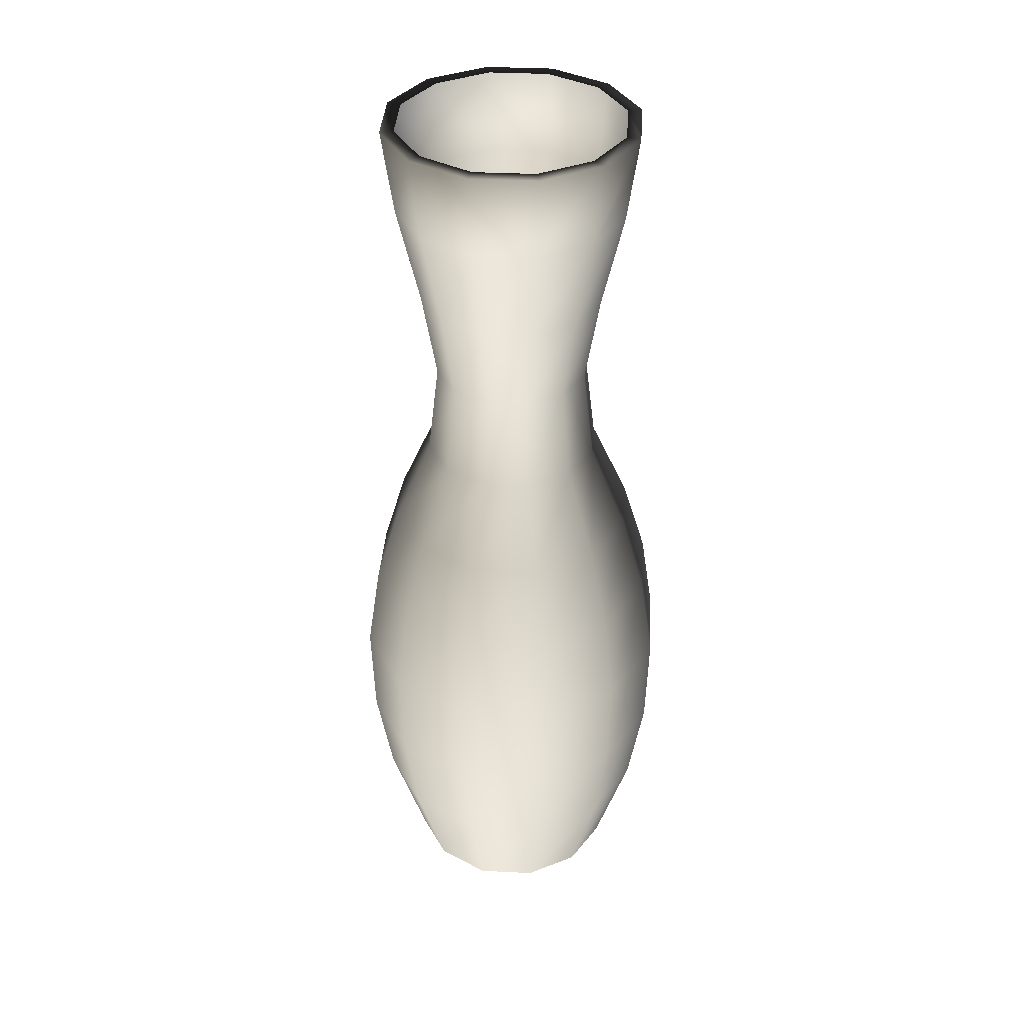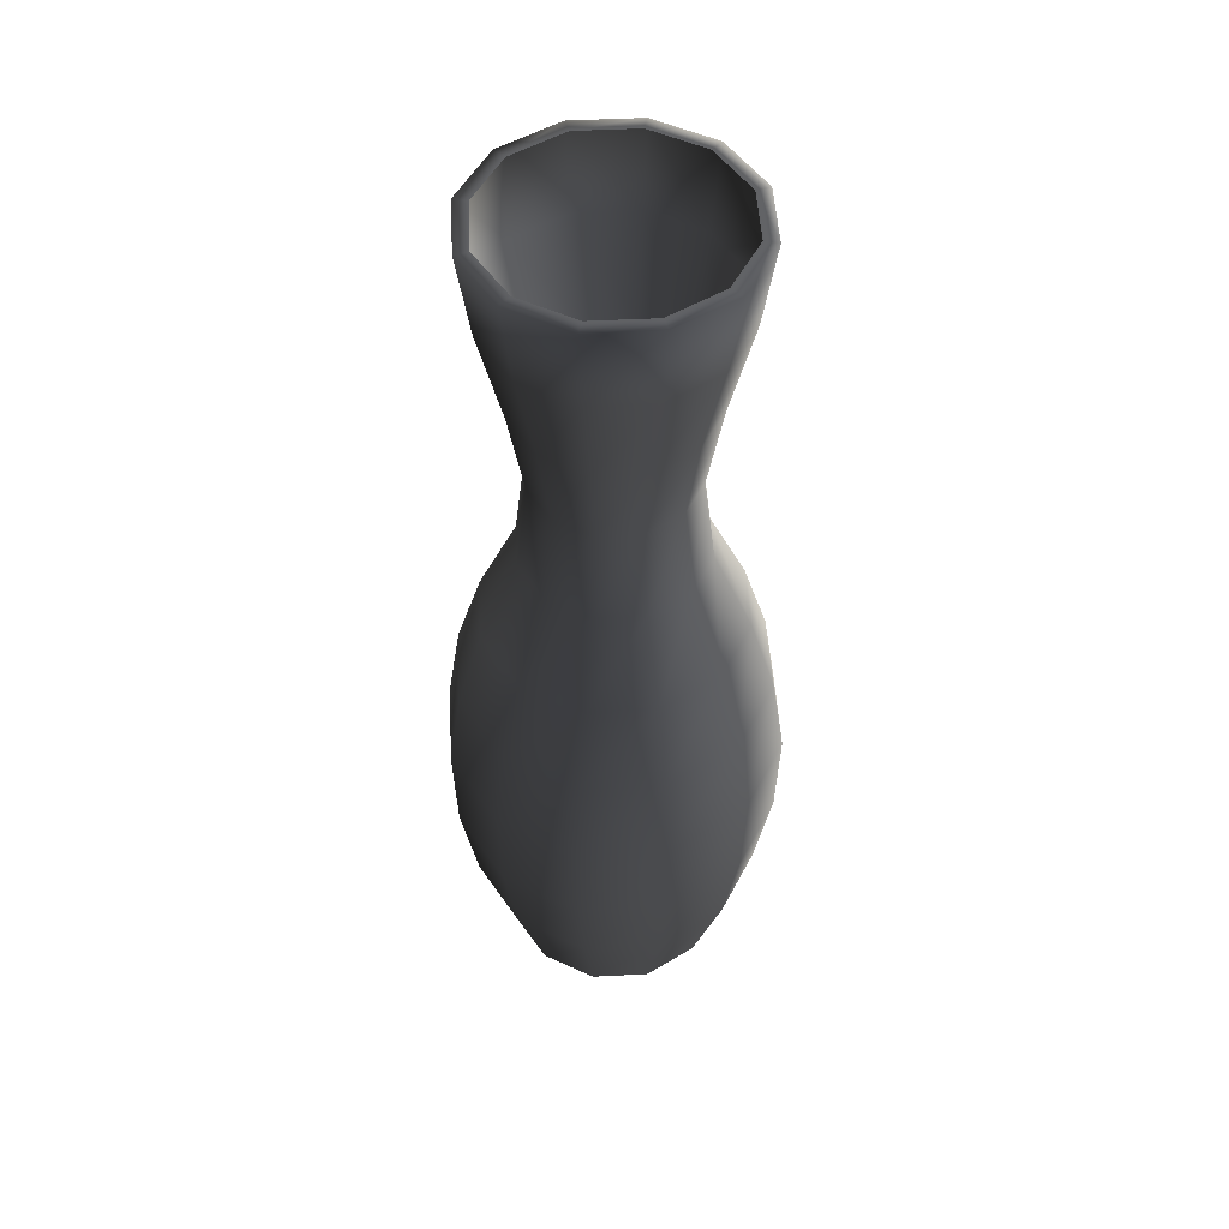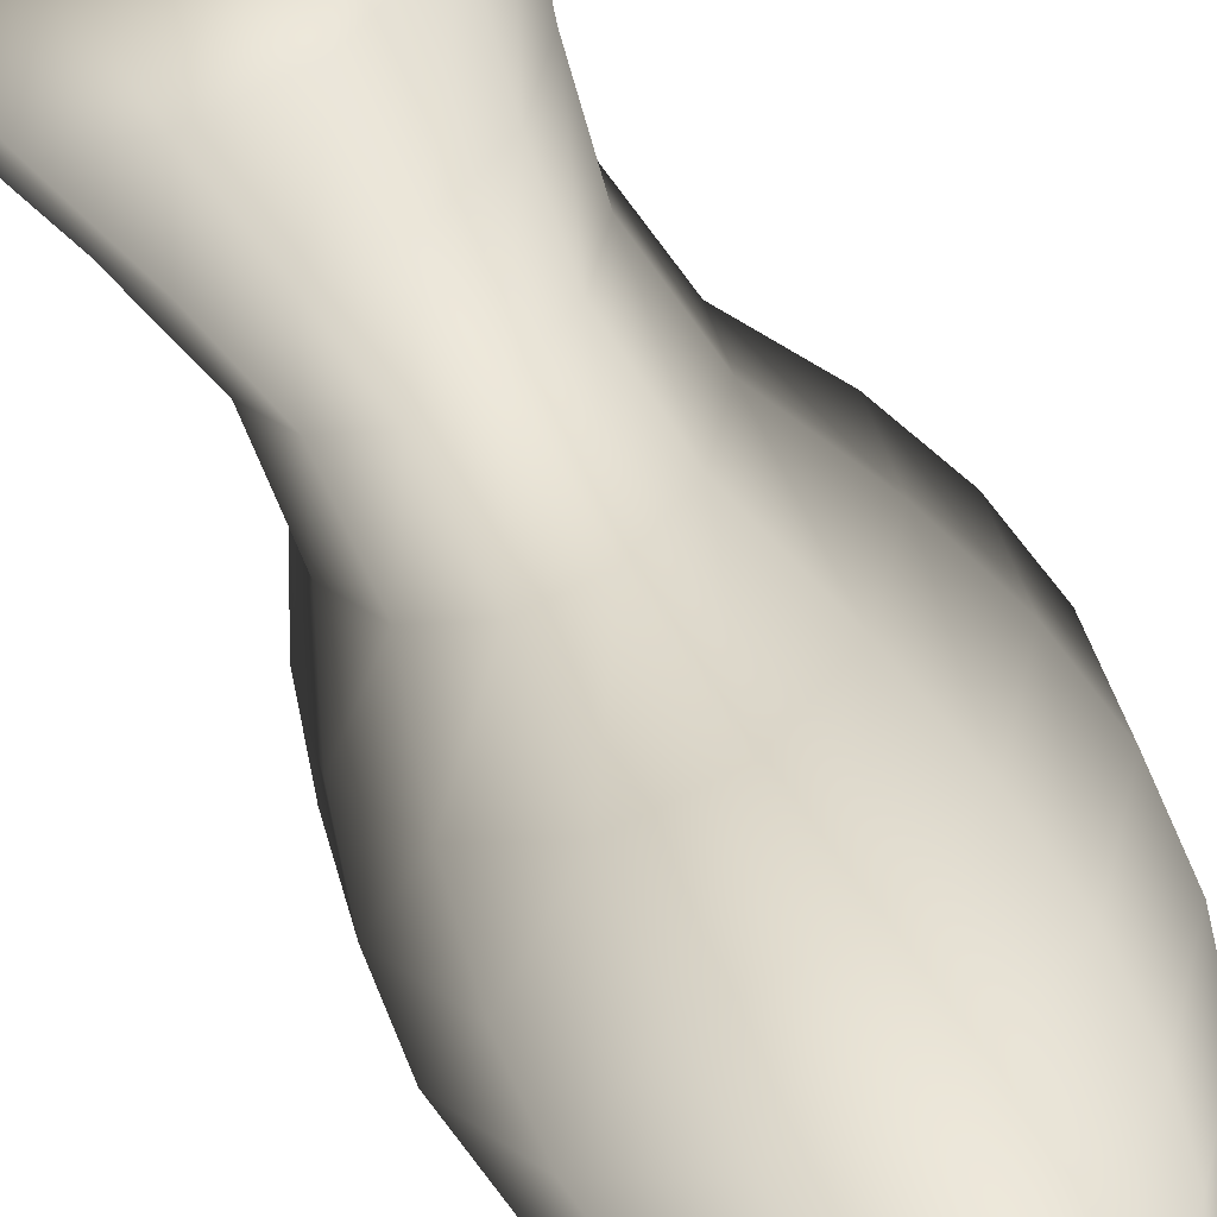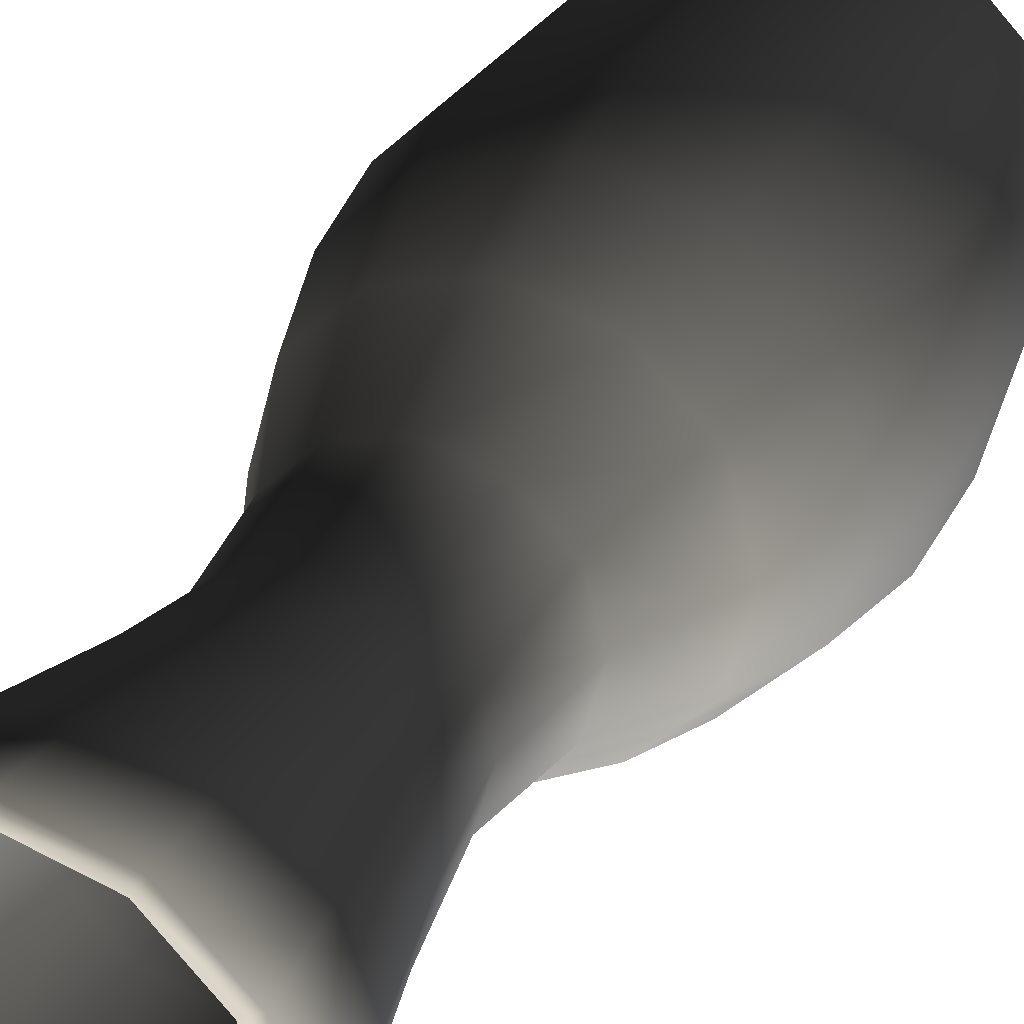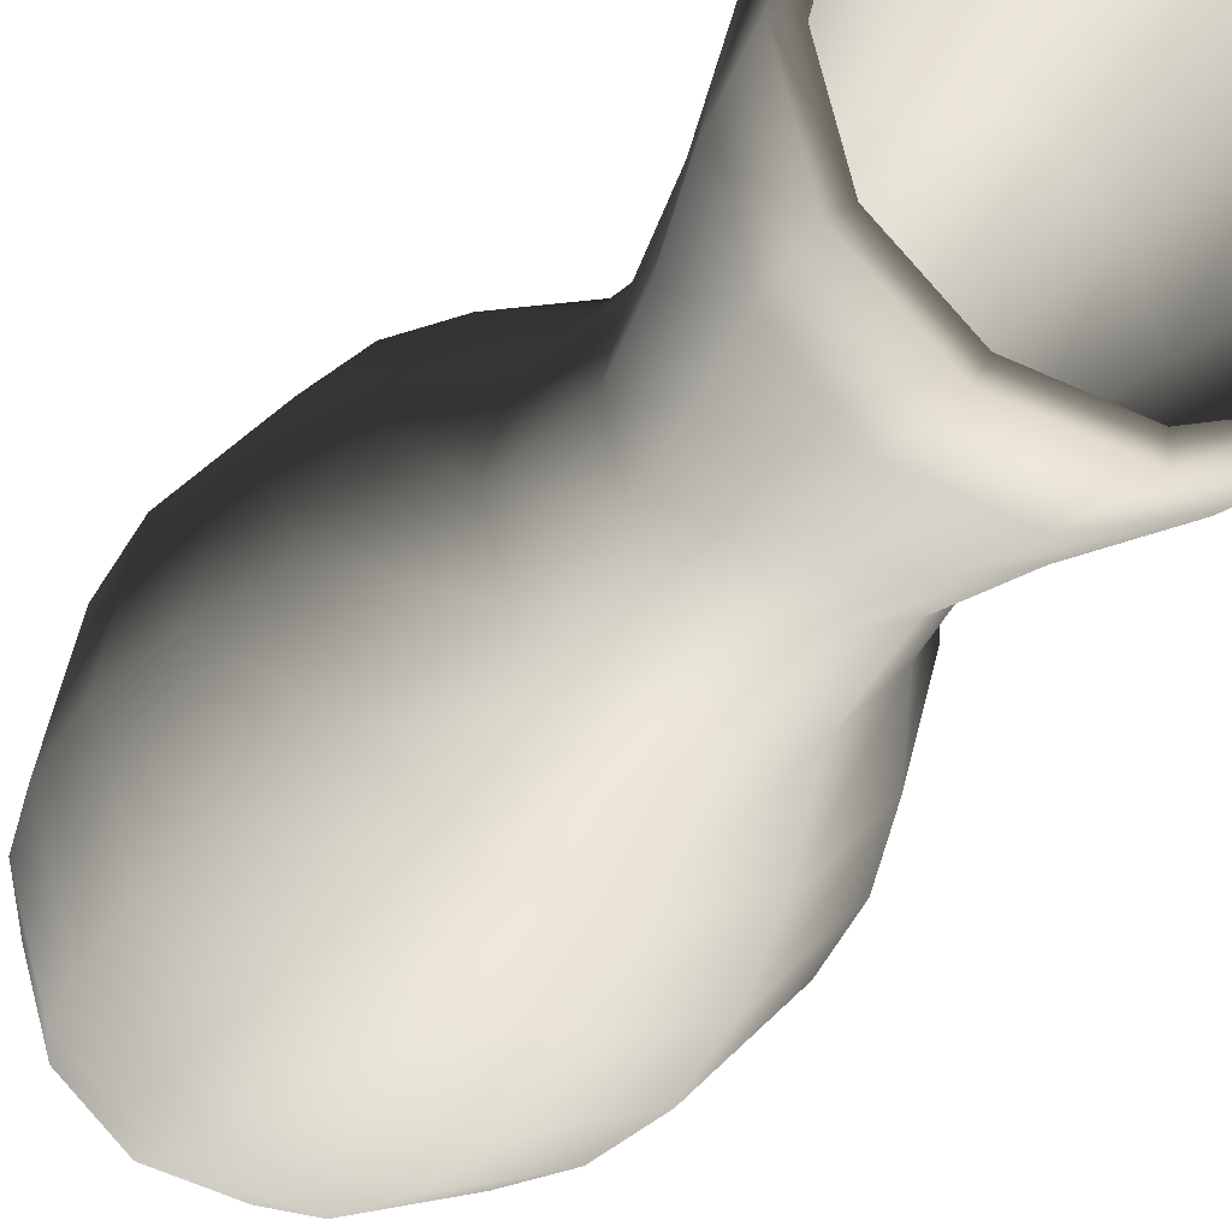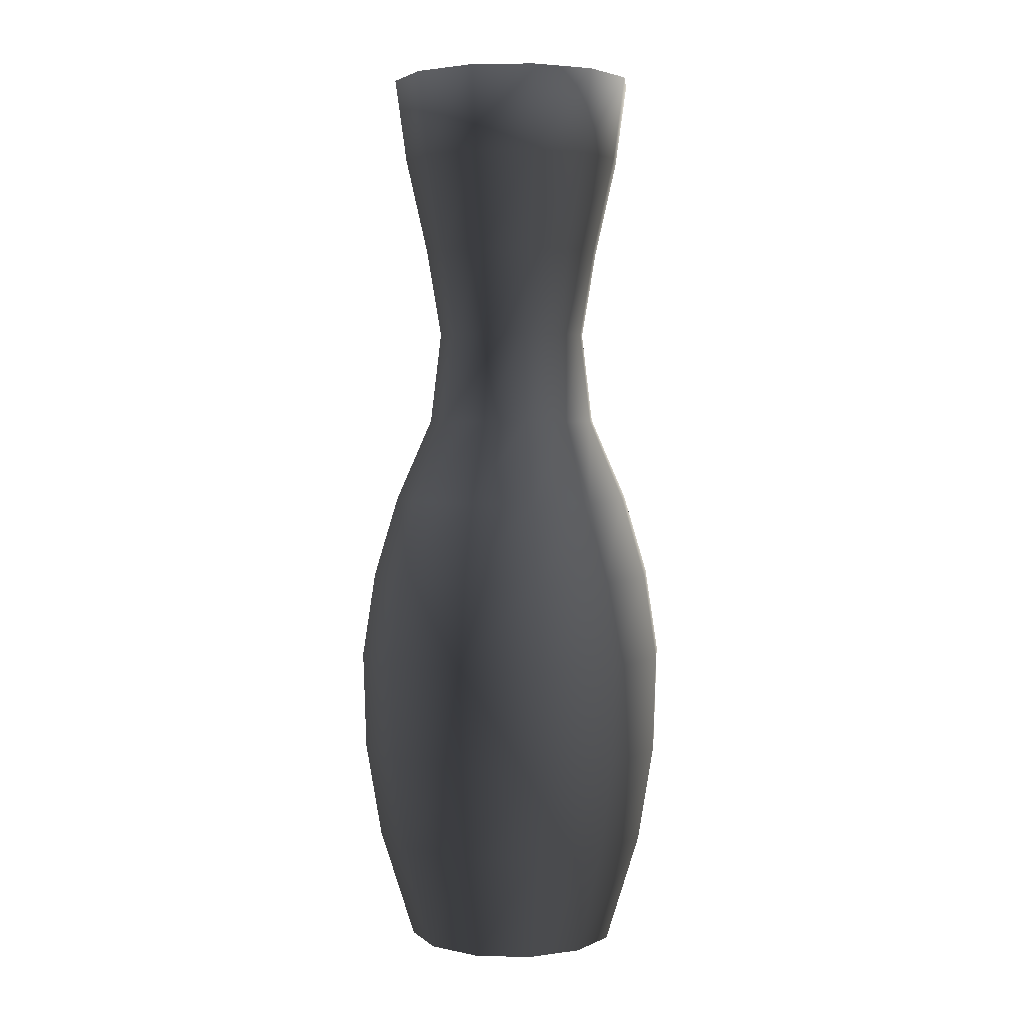
<metadata>
{"format":"obj","ext":"obj","renderer":"f3d","projection":"perspective","resolution":1024,"background":"white","views":[{"elev":37.1,"azim":18.6,"up":"+Z"},{"elev":50.3,"azim":-138.2,"up":"+Z"},{"elev":-42.1,"azim":21.6,"up":"+Y"},{"elev":29.8,"azim":23.9,"up":"+Y"},{"elev":-21.7,"azim":-20.5,"up":"+Y"},{"elev":3.6,"azim":-159.8,"up":"+Z"}]}
</metadata>
<code>
v 0.03997 -3.721e-07 0.01026
v 0.05283 -3.721e-07 0.05146
v 0.04575 0.02641 0.05146
v 0.03461 0.01998 0.01026
v 0.02641 0.04575 0.05146
v 0.01998 0.03461 0.01026
v 0.03461 -0.01998 0.01026
v 0.04575 -0.02641 0.05146
v 0.05078 0.02932 0.08669
v 0.05863 -3.721e-07 0.08669
v 0.02932 0.05078 0.08669
v 0.05078 -0.02932 0.08669
v 0.0517 0.02985 0.1231
v 0.0597 -3.721e-07 0.1231
v 0.02985 0.0517 0.1231
v 0.0517 -0.02985 0.1231
v 0.04753 0.02744 0.1546
v 0.05488 -3.721e-07 0.1546
v 0.02744 0.04753 0.1546
v 0.04753 -0.02744 0.1546
v 0.03975 0.02295 0.1845
v 0.0459 -3.721e-07 0.1845
v 0.02295 0.03975 0.1845
v 0.03975 -0.02295 0.1845
v 0.0281 0.01622 0.2151
v 0.03245 -3.721e-07 0.2151
v 0.01622 0.0281 0.2151
v 0.0281 -0.01622 0.2151
v 0.02459 0.0142 0.2489
v 0.0284 -3.721e-07 0.2489
v 0.0142 0.02459 0.2489
v 0.02459 -0.0142 0.2489
v 0.0292 0.01686 0.2811
v 0.03371 -3.721e-07 0.2811
v 0.01686 0.0292 0.2811
v 0.0292 -0.01686 0.2811
v 0.03621 0.02091 0.3167
v 0.04181 -3.721e-07 0.3167
v 0.02091 0.03621 0.3167
v 0.03621 -0.02091 0.3167
v 0.03986 0.02301 0.3473
v 0.04603 -3.721e-07 0.3473
v 0.02301 0.03986 0.3473
v 0.03986 -0.02301 0.3473
v 0.01998 0.03461 0.01026
v 0.02641 0.04575 0.05146
v -3.415e-09 0.05283 0.05146
v -3.932e-09 0.03997 0.01026
v -0.02641 0.04575 0.05146
v -3.415e-09 0.05863 0.08669
v 0.02932 0.05078 0.08669
v -0.02932 0.05078 0.08669
v -3.932e-09 0.0597 0.1231
v 0.02985 0.0517 0.1231
v -3.932e-09 0.05488 0.1546
v 0.02744 0.04753 0.1546
v -4.965e-09 0.0459 0.1845
v 0.02295 0.03975 0.1845
v -5.999e-09 0.03245 0.2151
v 0.01622 0.0281 0.2151
v -6.516e-09 0.0284 0.2489
v 0.0142 0.02459 0.2489
v -5.482e-09 0.03371 0.2811
v 0.01686 0.0292 0.2811
v -4.449e-09 0.04181 0.3167
v 0.02091 0.03621 0.3167
v -3.932e-09 0.04602 0.3473
v 0.02301 0.03986 0.3473
v -3.932e-09 0.03997 0.01026
v -0.02641 0.04575 0.05146
v -0.01998 0.03461 0.01026
v -0.04575 0.02641 0.05146
v -0.03461 0.01998 0.01026
v -0.05283 -3.721e-07 0.05146
v -0.03997 -3.721e-07 0.01026
v -0.04575 -0.02641 0.05146
v -0.03461 -0.01998 0.01026
v -0.02641 -0.04575 0.05146
v -0.01998 -0.03461 0.01026
v -0.05078 0.02932 0.08669
v -0.02932 0.05078 0.08669
v -0.05863 -3.721e-07 0.08669
v -0.05078 -0.02932 0.08669
v -0.02932 -0.05078 0.08669
v -0.0517 0.02985 0.1231
v -0.02985 0.0517 0.1231
v -3.415e-09 0.05863 0.08669
v -3.415e-09 0.05283 0.05146
v -3.932e-09 0.0597 0.1231
v -0.0597 -3.721e-07 0.1231
v -0.0517 -0.02985 0.1231
v -0.02985 -0.0517 0.1231
v -0.02744 0.04753 0.1546
v -3.932e-09 0.05488 0.1546
v -0.04753 0.02744 0.1546
v -0.05488 -3.721e-07 0.1546
v -0.04753 -0.02744 0.1546
v -0.02744 -0.04753 0.1546
v -0.02295 0.03975 0.1845
v -4.965e-09 0.0459 0.1845
v -0.03975 0.02295 0.1845
v -0.0459 -3.721e-07 0.1845
v -0.03975 -0.02295 0.1845
v -0.02295 -0.03975 0.1845
v -0.01622 0.0281 0.2151
v -5.999e-09 0.03245 0.2151
v -0.0281 0.01622 0.2151
v -0.03245 -3.721e-07 0.2151
v -0.0281 -0.01622 0.2151
v -0.01622 -0.0281 0.2151
v -0.0142 0.02459 0.2489
v -6.516e-09 0.0284 0.2489
v -0.02459 0.0142 0.2489
v -0.0284 -3.721e-07 0.2489
v -0.02459 -0.0142 0.2489
v -0.0142 -0.02459 0.2489
v -0.01686 0.0292 0.2811
v -5.482e-09 0.03371 0.2811
v -0.0292 0.01686 0.2811
v -0.03371 -3.721e-07 0.2811
v -0.0292 -0.01686 0.2811
v -0.01686 -0.0292 0.2811
v -0.02091 0.03621 0.3167
v -4.449e-09 0.04181 0.3167
v -0.03621 0.02091 0.3167
v -0.04181 -3.721e-07 0.3167
v -0.03621 -0.02091 0.3167
v -0.02091 -0.03621 0.3167
v -0.02301 0.03986 0.3473
v -3.932e-09 0.04602 0.3473
v -0.03986 0.02301 0.3473
v -0.04603 -3.721e-07 0.3473
v -0.03986 -0.02301 0.3473
v -0.02301 -0.03986 0.3473
v -0.01998 -0.03461 0.01026
v -0.02641 -0.04575 0.05146
v -2.512e-08 -0.05283 0.05146
v -1.943e-08 -0.03997 0.01026
v 0.02641 -0.04575 0.05146
v 0.01998 -0.03461 0.01026
v 0.04575 -0.02641 0.05146
v 0.03461 -0.01998 0.01026
v -2.822e-08 -0.05863 0.08669
v -0.02932 -0.05078 0.08669
v 0.02932 -0.05078 0.08669
v 0.05078 -0.02932 0.08669
v -2.874e-08 -0.0597 0.1231
v -0.02985 -0.0517 0.1231
v 0.02985 -0.0517 0.1231
v 0.0517 -0.02985 0.1231
v -2.719e-08 -0.05488 0.1546
v -0.02744 -0.04753 0.1546
v 0.02744 -0.04753 0.1546
v 0.04753 -0.02744 0.1546
v -2.46e-08 -0.0459 0.1845
v -0.02295 -0.03975 0.1845
v 0.02295 -0.03975 0.1845
v 0.03975 -0.02295 0.1845
v -1.943e-08 -0.03245 0.2151
v -0.01622 -0.0281 0.2151
v 0.01622 -0.0281 0.2151
v 0.0281 -0.01622 0.2151
v -1.84e-08 -0.0284 0.2489
v -0.0142 -0.02459 0.2489
v 0.0142 -0.02459 0.2489
v 0.02459 -0.0142 0.2489
v -1.995e-08 -0.03371 0.2811
v -0.01686 -0.0292 0.2811
v 0.01686 -0.0292 0.2811
v 0.0292 -0.01686 0.2811
v -2.202e-08 -0.04181 0.3167
v -0.02091 -0.03621 0.3167
v 0.02091 -0.03621 0.3167
v 0.03621 -0.02091 0.3167
v -2.357e-08 -0.04603 0.3473
v -0.02301 -0.03986 0.3473
v 0.02301 -0.03986 0.3473
v 0.03986 -0.02301 0.3473
v 0.04603 -3.721e-07 0.3473
v 0.04106 -3.721e-07 0.3473
v 0.03556 0.02053 0.3473
v 0.03986 0.02301 0.3473
v 0.02053 0.03556 0.3473
v 0.02301 0.03986 0.3473
v 0.03986 -0.02301 0.3473
v 0.03556 -0.02053 0.3473
v 0.02301 -0.03986 0.3473
v 0.02053 -0.03556 0.3473
v -2.357e-08 -0.04603 0.3473
v -2.202e-08 -0.04106 0.3473
v -0.02301 -0.03986 0.3473
v -0.02053 -0.03556 0.3473
v -0.03986 -0.02301 0.3473
v -0.03556 -0.02053 0.3473
v -0.04603 -3.721e-07 0.3473
v -0.04106 -3.721e-07 0.3473
v -0.03986 0.02301 0.3473
v -0.03556 0.02053 0.3473
v -0.02301 0.03986 0.3473
v -0.02053 0.03556 0.3473
v -3.932e-09 0.04602 0.3473
v -4.449e-09 0.04106 0.3473
v 0.02301 0.03986 0.3473
v 0.02053 0.03556 0.3473
g Vase_1_1872_66
f 1 3 2
f 1 4 3
f 4 5 3
f 4 6 5
f 7 1 2
f 7 2 8
f 2 3 9
f 2 9 10
f 8 2 10
f 3 11 9
f 3 5 11
f 8 10 12
f 10 9 13
f 10 13 14
f 12 10 14
f 9 15 13
f 9 11 15
f 12 14 16
f 14 13 17
f 14 17 18
f 16 14 18
f 13 19 17
f 13 15 19
f 16 18 20
f 18 17 21
f 18 21 22
f 20 18 22
f 17 23 21
f 17 19 23
f 20 22 24
f 22 21 25
f 22 25 26
f 24 22 26
f 21 27 25
f 21 23 27
f 24 26 28
f 26 25 29
f 26 29 30
f 28 26 30
f 25 31 29
f 25 27 31
f 28 30 32
f 30 29 33
f 30 33 34
f 32 30 34
f 29 35 33
f 29 31 35
f 32 34 36
f 34 33 37
f 34 37 38
f 36 34 38
f 33 39 37
f 33 35 39
f 36 38 40
f 38 37 41
f 38 41 42
f 40 38 42
f 37 43 41
f 37 39 43
f 40 42 44
f 45 47 46
f 45 48 47
f 48 49 47
f 46 47 50
f 46 50 51
f 47 49 52
f 51 50 53
f 51 53 54
f 54 53 55
f 54 55 56
f 56 55 57
f 56 57 58
f 58 57 59
f 58 59 60
f 60 59 61
f 60 61 62
f 62 61 63
f 62 63 64
f 64 63 65
f 64 65 66
f 66 65 67
f 66 67 68
f 69 71 70
f 71 72 70
f 71 73 72
f 73 74 72
f 73 75 74
f 75 76 74
f 75 77 76
f 77 78 76
f 77 79 78
f 70 72 80
f 70 80 81
f 72 82 80
f 72 74 82
f 74 83 82
f 74 76 83
f 76 84 83
f 76 78 84
f 81 80 85
f 81 85 86
f 87 81 86
f 88 81 87
f 87 86 89
f 80 90 85
f 80 82 90
f 82 91 90
f 82 83 91
f 83 92 91
f 83 84 92
f 89 86 93
f 89 93 94
f 86 95 93
f 86 85 95
f 85 96 95
f 85 90 96
f 90 97 96
f 90 91 97
f 91 98 97
f 91 92 98
f 94 93 99
f 94 99 100
f 93 101 99
f 93 95 101
f 95 102 101
f 95 96 102
f 96 103 102
f 96 97 103
f 97 104 103
f 97 98 104
f 100 99 105
f 100 105 106
f 99 107 105
f 99 101 107
f 101 108 107
f 101 102 108
f 102 109 108
f 102 103 109
f 103 110 109
f 103 104 110
f 106 105 111
f 106 111 112
f 105 113 111
f 105 107 113
f 107 114 113
f 107 108 114
f 108 115 114
f 108 109 115
f 109 116 115
f 109 110 116
f 112 111 117
f 112 117 118
f 111 119 117
f 111 113 119
f 113 120 119
f 113 114 120
f 114 121 120
f 114 115 121
f 115 122 121
f 115 116 122
f 118 117 123
f 118 123 124
f 117 125 123
f 117 119 125
f 119 126 125
f 119 120 126
f 120 127 126
f 120 121 127
f 121 128 127
f 121 122 128
f 124 123 129
f 124 129 130
f 123 131 129
f 123 125 131
f 125 132 131
f 125 126 132
f 126 133 132
f 126 127 133
f 127 134 133
f 127 128 134
f 135 137 136
f 135 138 137
f 138 139 137
f 138 140 139
f 140 141 139
f 140 142 141
f 136 137 143
f 136 143 144
f 137 145 143
f 137 139 145
f 139 146 145
f 139 141 146
f 144 143 147
f 144 147 148
f 143 149 147
f 143 145 149
f 145 150 149
f 145 146 150
f 148 147 151
f 148 151 152
f 147 153 151
f 147 149 153
f 149 154 153
f 149 150 154
f 152 151 155
f 152 155 156
f 151 157 155
f 151 153 157
f 153 158 157
f 153 154 158
f 156 155 159
f 156 159 160
f 155 161 159
f 155 157 161
f 157 162 161
f 157 158 162
f 160 159 163
f 160 163 164
f 159 165 163
f 159 161 165
f 161 166 165
f 161 162 166
f 164 163 167
f 164 167 168
f 163 169 167
f 163 165 169
f 165 170 169
f 165 166 170
f 168 167 171
f 168 171 172
f 167 173 171
f 167 169 173
f 169 174 173
f 169 170 174
f 172 171 175
f 172 175 176
f 171 177 175
f 171 173 177
f 173 178 177
f 173 174 178
f 179 181 180
f 179 182 181
f 182 183 181
f 182 184 183
f 185 179 180
f 185 180 186
f 187 185 186
f 187 186 188
f 189 187 188
f 189 188 190
f 191 189 190
f 191 190 192
f 193 191 192
f 193 192 194
f 195 193 194
f 195 194 196
f 197 195 196
f 197 196 198
f 199 197 198
f 199 198 200
f 201 199 200
f 201 200 202
f 203 201 202
f 203 202 204

</code>
